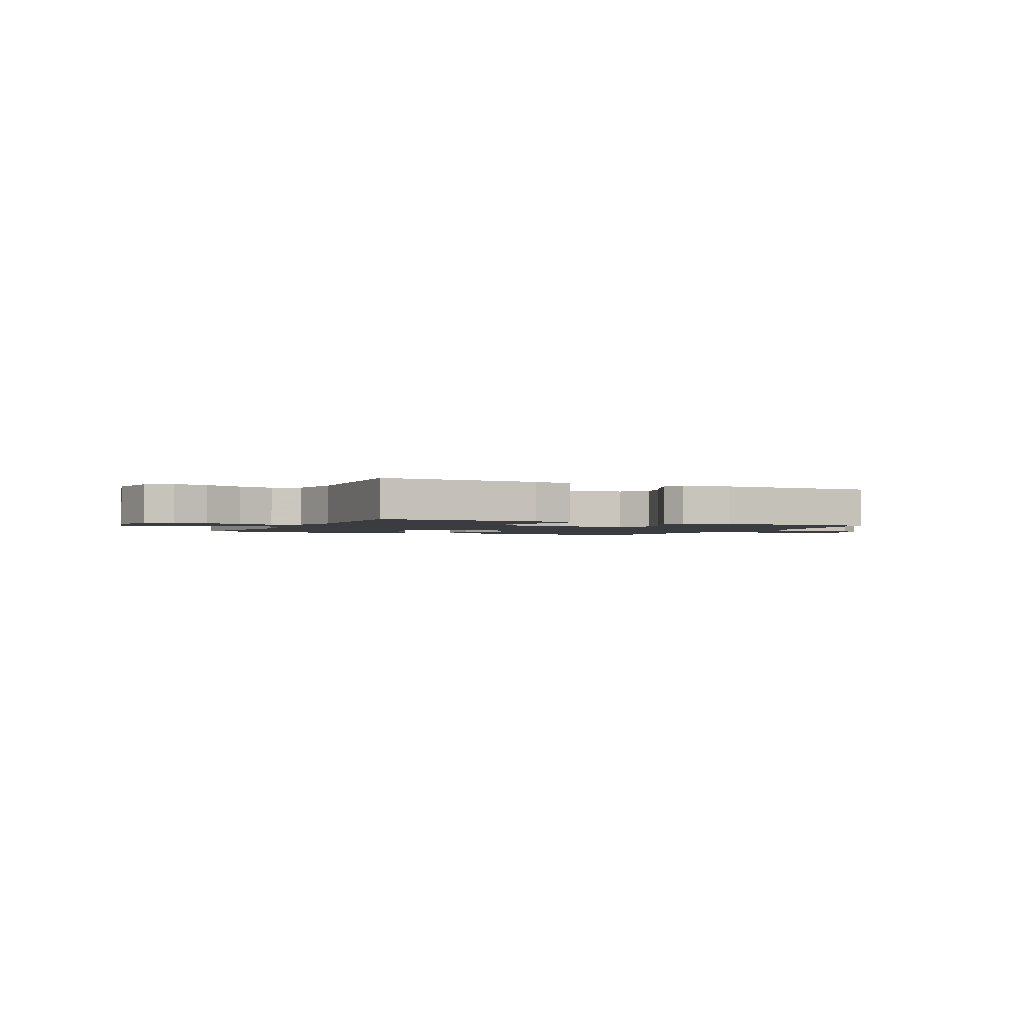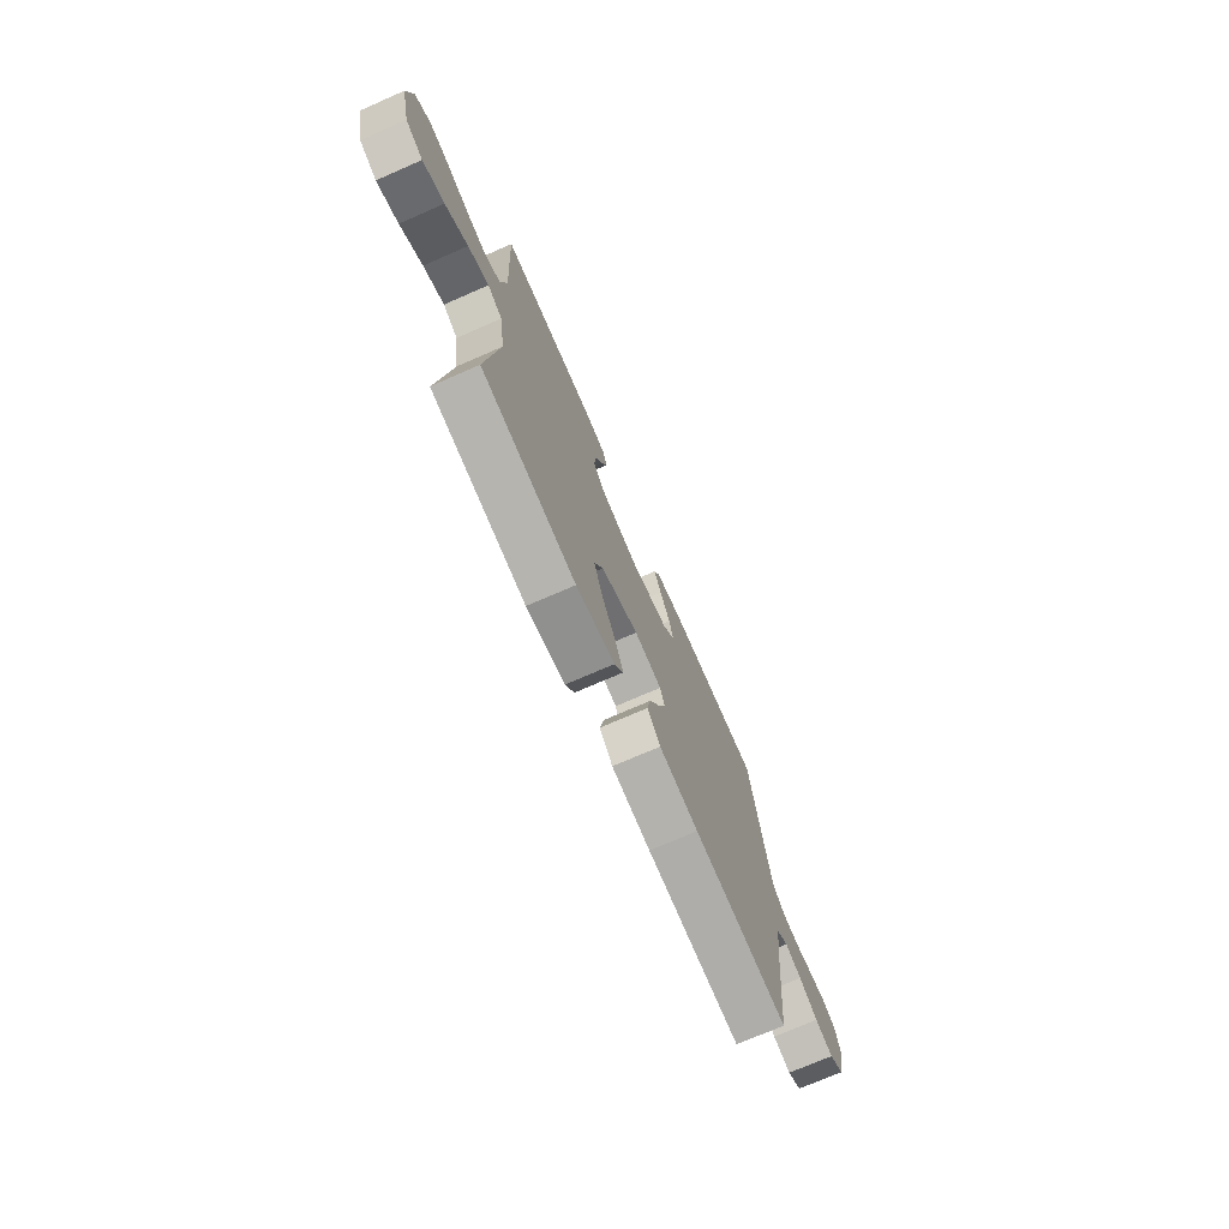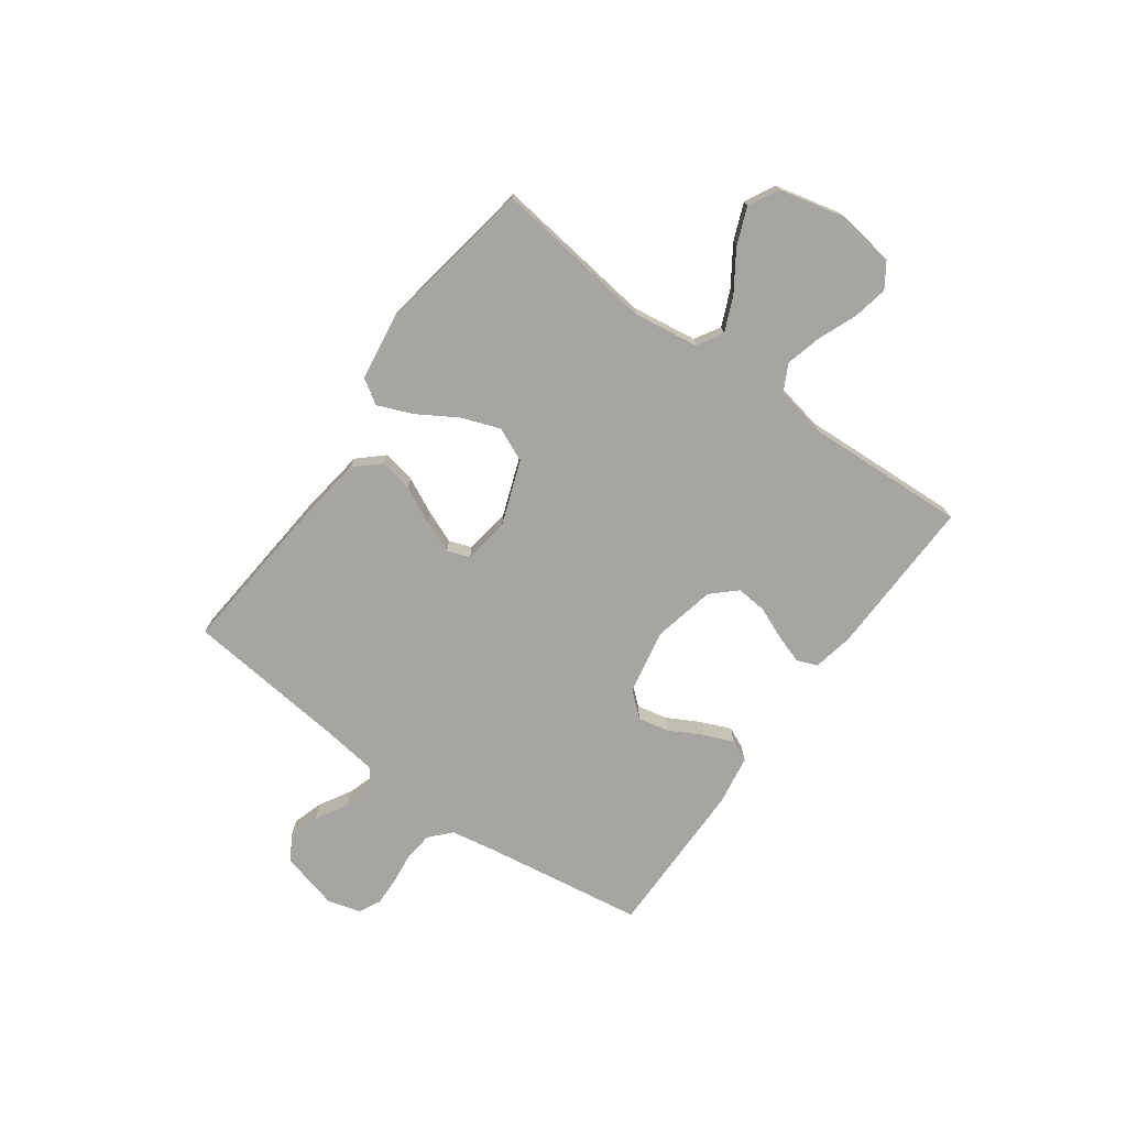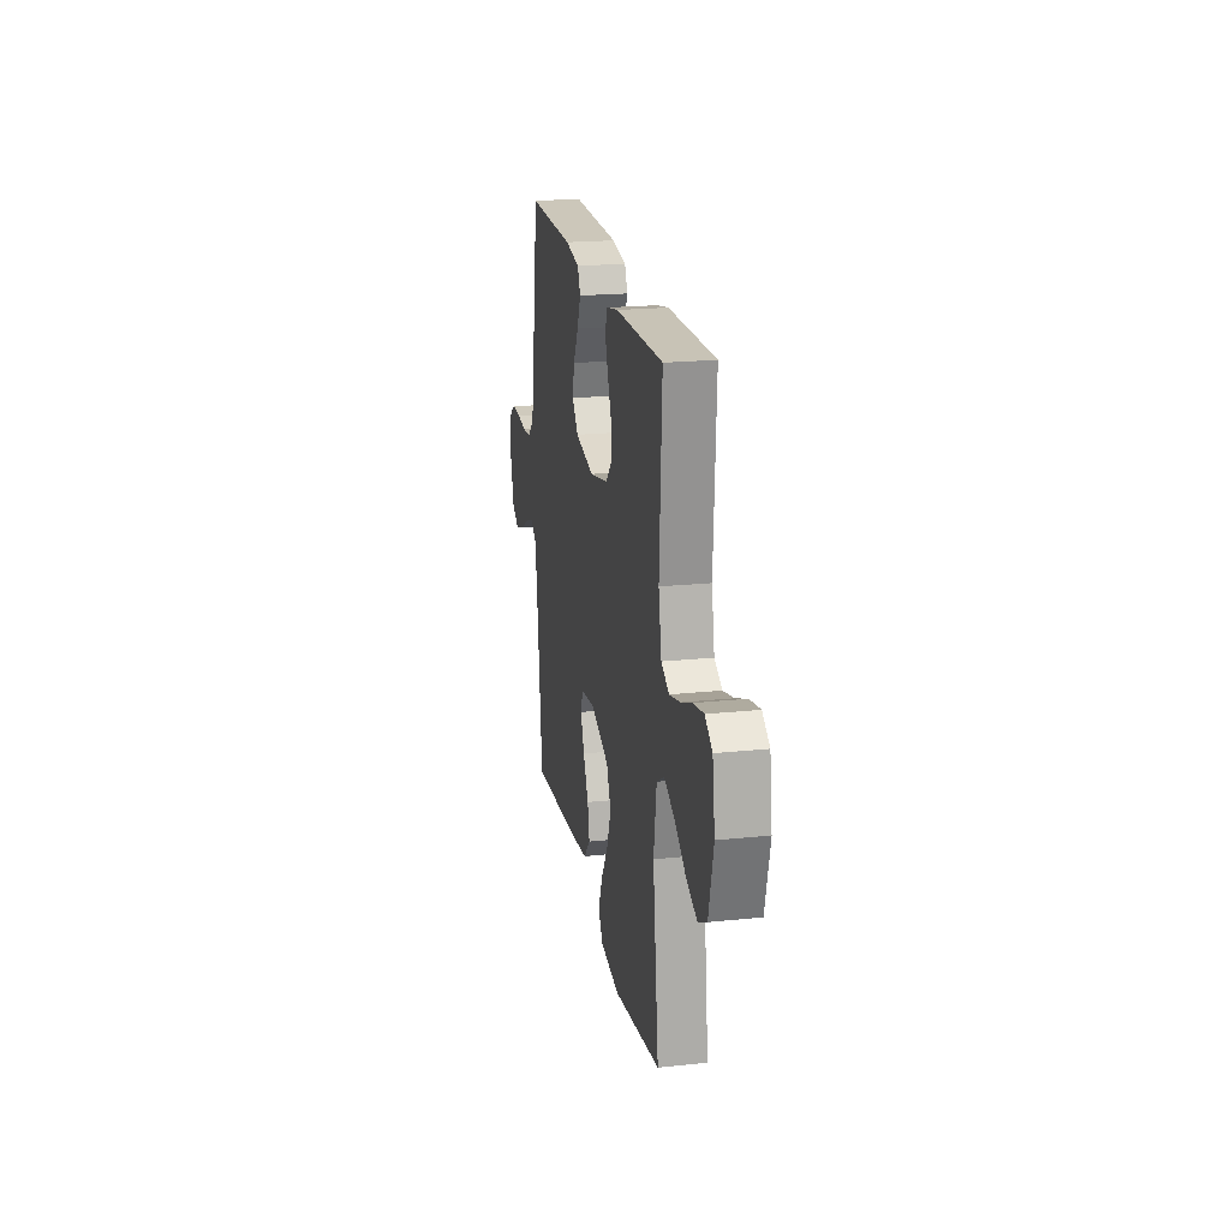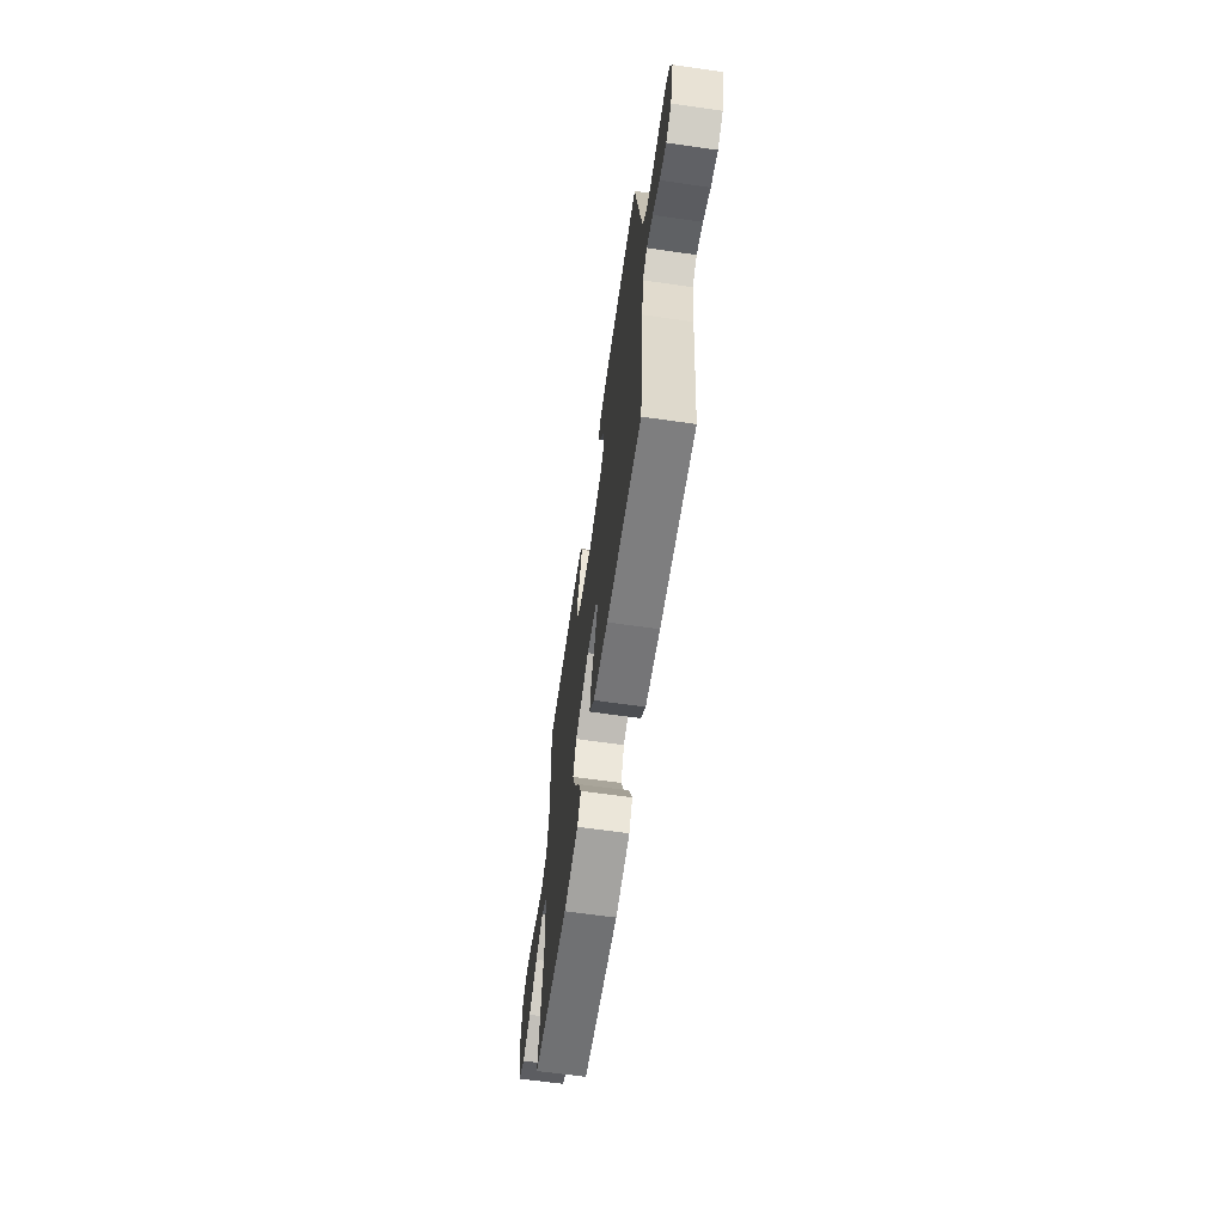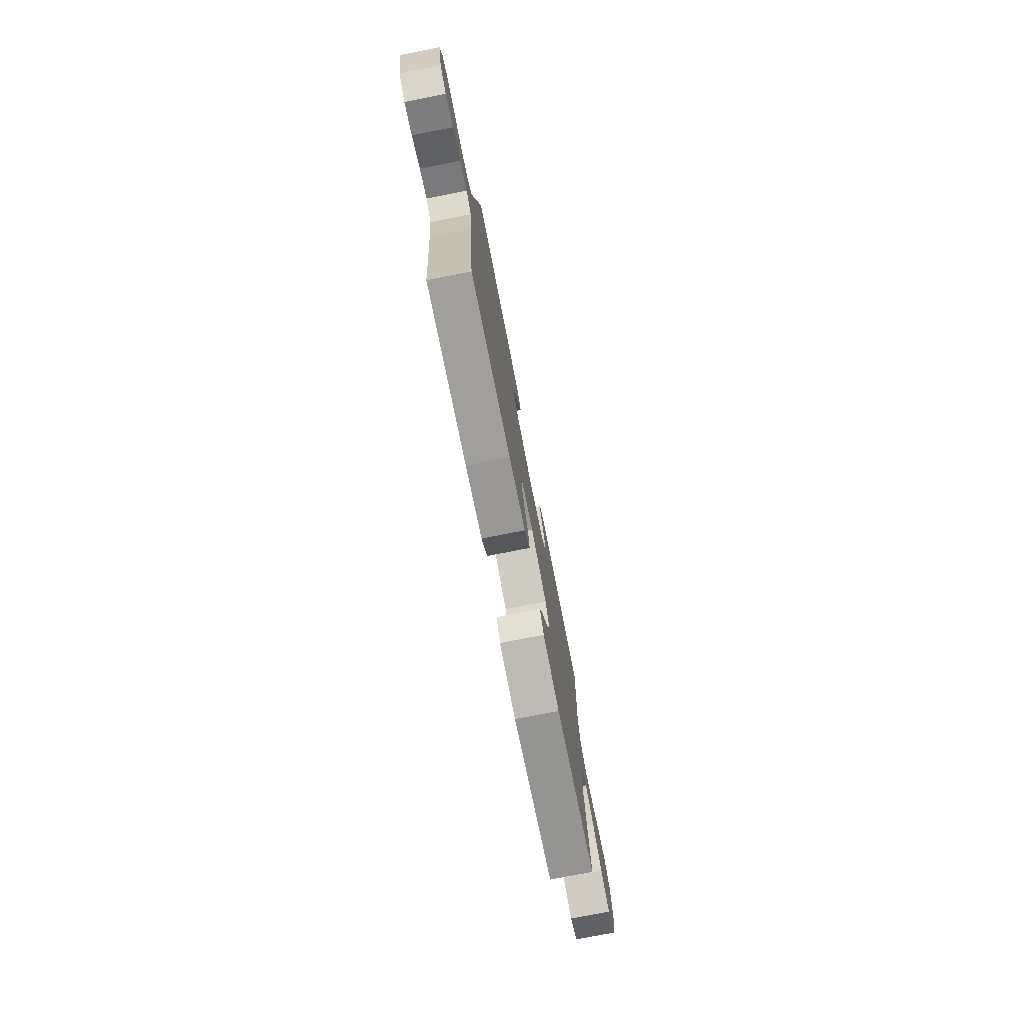
<metadata>
{"format":"obj","ext":"obj","renderer":"f3d","projection":"perspective","resolution":1024,"background":"white","views":[{"elev":-1.9,"azim":-25.8,"up":"+Y"},{"elev":-73.0,"azim":-66.4,"up":"+Z"},{"elev":-73.8,"azim":-125.9,"up":"+Y"},{"elev":20.9,"azim":-100.7,"up":"+Z"},{"elev":-64.4,"azim":81.8,"up":"+Z"},{"elev":-76.0,"azim":101.1,"up":"+Z"}]}
</metadata>
<code>
v -0.5 0.07 -0.5
v -0.462 0.07 -0.2
v -0.48 0.07 -0.077
v -0.527 0.07 -0.049
v -0.593 0.07 -0.078
v -0.665 0.07 -0.126
v -0.734 0.07 -0.154
v -0.79 0.07 -0.125
v -0.82 0.07 0
v -0.804 0.07 0.106
v -0.758 0.07 0.137
v -0.692 0.07 0.124
v -0.62 0.07 0.095
v -0.553 0.07 0.078
v -0.504 0.07 0.104
v -0.485 0.07 0.2
v -0.5 0.07 0.5
v -0.2 0.07 0.493
v -0.125 0.07 0.478
v -0.11 0.07 0.44
v -0.128 0.07 0.386
v -0.153 0.07 0.326
v -0.158 0.07 0.269
v -0.116 0.07 0.224
v 0 0.07 0.199
v 0.121 0.07 0.223
v 0.16 0.07 0.269
v 0.147 0.07 0.327
v 0.114 0.07 0.388
v 0.091 0.07 0.443
v 0.109 0.07 0.483
v 0.2 0.07 0.498
v 0.5 0.07 0.5
v 0.546 0.07 0.2
v 0.561 0.07 0.116
v 0.6 0.07 0.08
v 0.654 0.07 0.074
v 0.713 0.07 0.081
v 0.767 0.07 0.083
v 0.808 0.07 0.062
v 0.825 0.07 0
v 0.798 0.07 -0.107
v 0.752 0.07 -0.136
v 0.695 0.07 -0.118
v 0.636 0.07 -0.084
v 0.583 0.07 -0.066
v 0.545 0.07 -0.094
v 0.531 0.07 -0.2
v 0.5 0.07 -0.5
v 0.2 0.07 -0.474
v 0.075 0.07 -0.457
v 0.033 0.07 -0.411
v 0.045 0.07 -0.349
v 0.078 0.07 -0.281
v 0.102 0.07 -0.221
v 0.087 0.07 -0.179
v 0 0.07 -0.167
v -0.119 0.07 -0.211
v -0.147 0.07 -0.274
v -0.12 0.07 -0.347
v -0.075 0.07 -0.421
v -0.049 0.07 -0.485
v -0.078 0.07 -0.531
v -0.2 0.07 -0.549
v -0.5 0 -0.5
v -0.462 0 -0.2
v -0.48 0 -0.077
v -0.527 0 -0.049
v -0.593 0 -0.078
v -0.665 0 -0.126
v -0.734 0 -0.154
v -0.79 0 -0.125
v -0.82 0 0
v -0.804 0 0.106
v -0.758 0 0.137
v -0.692 0 0.124
v -0.62 0 0.095
v -0.553 0 0.078
v -0.504 0 0.104
v -0.485 0 0.2
v -0.5 0 0.5
v -0.2 0 0.493
v -0.125 0 0.478
v -0.11 0 0.44
v -0.128 0 0.386
v -0.153 0 0.326
v -0.158 0 0.269
v -0.116 0 0.224
v 0 0 0.199
v 0.121 0 0.223
v 0.16 0 0.269
v 0.147 0 0.327
v 0.114 0 0.388
v 0.091 0 0.443
v 0.109 0 0.483
v 0.2 0 0.498
v 0.5 0 0.5
v 0.546 0 0.2
v 0.561 0 0.116
v 0.6 0 0.08
v 0.654 0 0.074
v 0.713 0 0.081
v 0.767 0 0.083
v 0.808 0 0.062
v 0.825 0 0
v 0.798 0 -0.107
v 0.752 0 -0.136
v 0.695 0 -0.118
v 0.636 0 -0.084
v 0.583 0 -0.066
v 0.545 0 -0.094
v 0.531 0 -0.2
v 0.5 0 -0.5
v 0.2 0 -0.474
v 0.075 0 -0.457
v 0.033 0 -0.411
v 0.045 0 -0.349
v 0.078 0 -0.281
v 0.102 0 -0.221
v 0.087 0 -0.179
v 0 0 -0.167
v -0.119 0 -0.211
v -0.147 0 -0.274
v -0.12 0 -0.347
v -0.075 0 -0.421
v -0.049 0 -0.485
v -0.078 0 -0.531
v -0.2 0 -0.549
f 63 64 1 2
f 60 61 62 63
f 59 60 63 2
f 58 59 2 3
f 57 58 3 4
f 56 57 4
f 51 52 53 54
f 51 54 55
f 48 49 50 51
f 47 48 51 55
f 46 47 55 56
f 42 43 44 45
f 42 45 46
f 41 42 46
f 37 38 39 40
f 37 40 41 46
f 31 32 33 34
f 31 34 35
f 28 29 30 31
f 28 31 35 36
f 19 20 21 22
f 17 18 19 22
f 16 17 22 23
f 15 16 23 24
f 10 11 12 13
f 10 13 14
f 9 10 14
f 8 9 14
f 5 6 7 8
f 4 5 8 14
f 36 37 46 56
f 27 28 36
f 26 27 36 56
f 25 26 56 4
f 15 24 25
f 4 14 15 25
f 66 65 128 127
f 127 126 125 124
f 66 127 124 123
f 67 66 123 122
f 68 67 122 121
f 68 121 120
f 118 117 116 115
f 119 118 115
f 115 114 113 112
f 119 115 112 111
f 120 119 111 110
f 109 108 107 106
f 110 109 106
f 110 106 105
f 104 103 102 101
f 110 105 104 101
f 98 97 96 95
f 99 98 95
f 95 94 93 92
f 100 99 95 92
f 86 85 84 83
f 86 83 82 81
f 87 86 81 80
f 88 87 80 79
f 77 76 75 74
f 78 77 74
f 78 74 73
f 78 73 72
f 72 71 70 69
f 78 72 69 68
f 120 110 101 100
f 100 92 91
f 120 100 91 90
f 68 120 90 89
f 89 88 79
f 89 79 78 68
f 1 65 66 2
f 2 66 67 3
f 3 67 68 4
f 4 68 69 5
f 5 69 70 6
f 6 70 71 7
f 7 71 72 8
f 8 72 73 9
f 9 73 74 10
f 10 74 75 11
f 11 75 76 12
f 12 76 77 13
f 13 77 78 14
f 14 78 79 15
f 15 79 80 16
f 16 80 81 17
f 17 81 82 18
f 18 82 83 19
f 19 83 84 20
f 20 84 85 21
f 21 85 86 22
f 22 86 87 23
f 23 87 88 24
f 24 88 89 25
f 25 89 90 26
f 26 90 91 27
f 27 91 92 28
f 28 92 93 29
f 29 93 94 30
f 30 94 95 31
f 31 95 96 32
f 32 96 97 33
f 33 97 98 34
f 34 98 99 35
f 35 99 100 36
f 36 100 101 37
f 37 101 102 38
f 38 102 103 39
f 39 103 104 40
f 40 104 105 41
f 41 105 106 42
f 42 106 107 43
f 43 107 108 44
f 44 108 109 45
f 45 109 110 46
f 46 110 111 47
f 47 111 112 48
f 48 112 113 49
f 49 113 114 50
f 50 114 115 51
f 51 115 116 52
f 52 116 117 53
f 53 117 118 54
f 54 118 119 55
f 55 119 120 56
f 56 120 121 57
f 57 121 122 58
f 58 122 123 59
f 59 123 124 60
f 60 124 125 61
f 61 125 126 62
f 62 126 127 63
f 63 127 128 64
f 64 128 65 1

</code>
